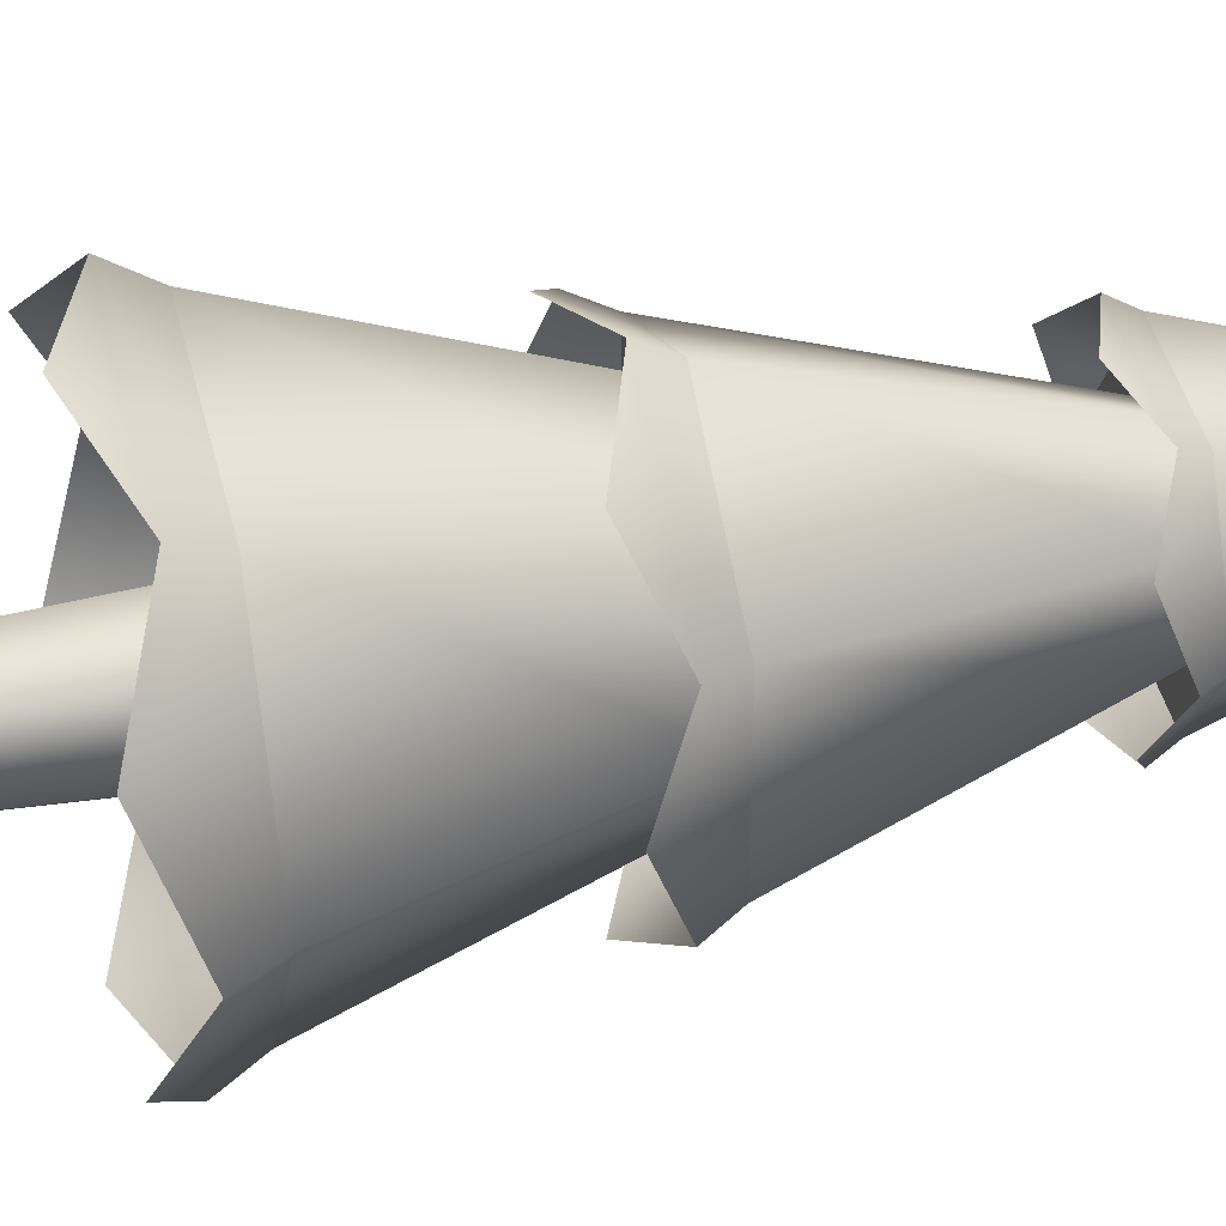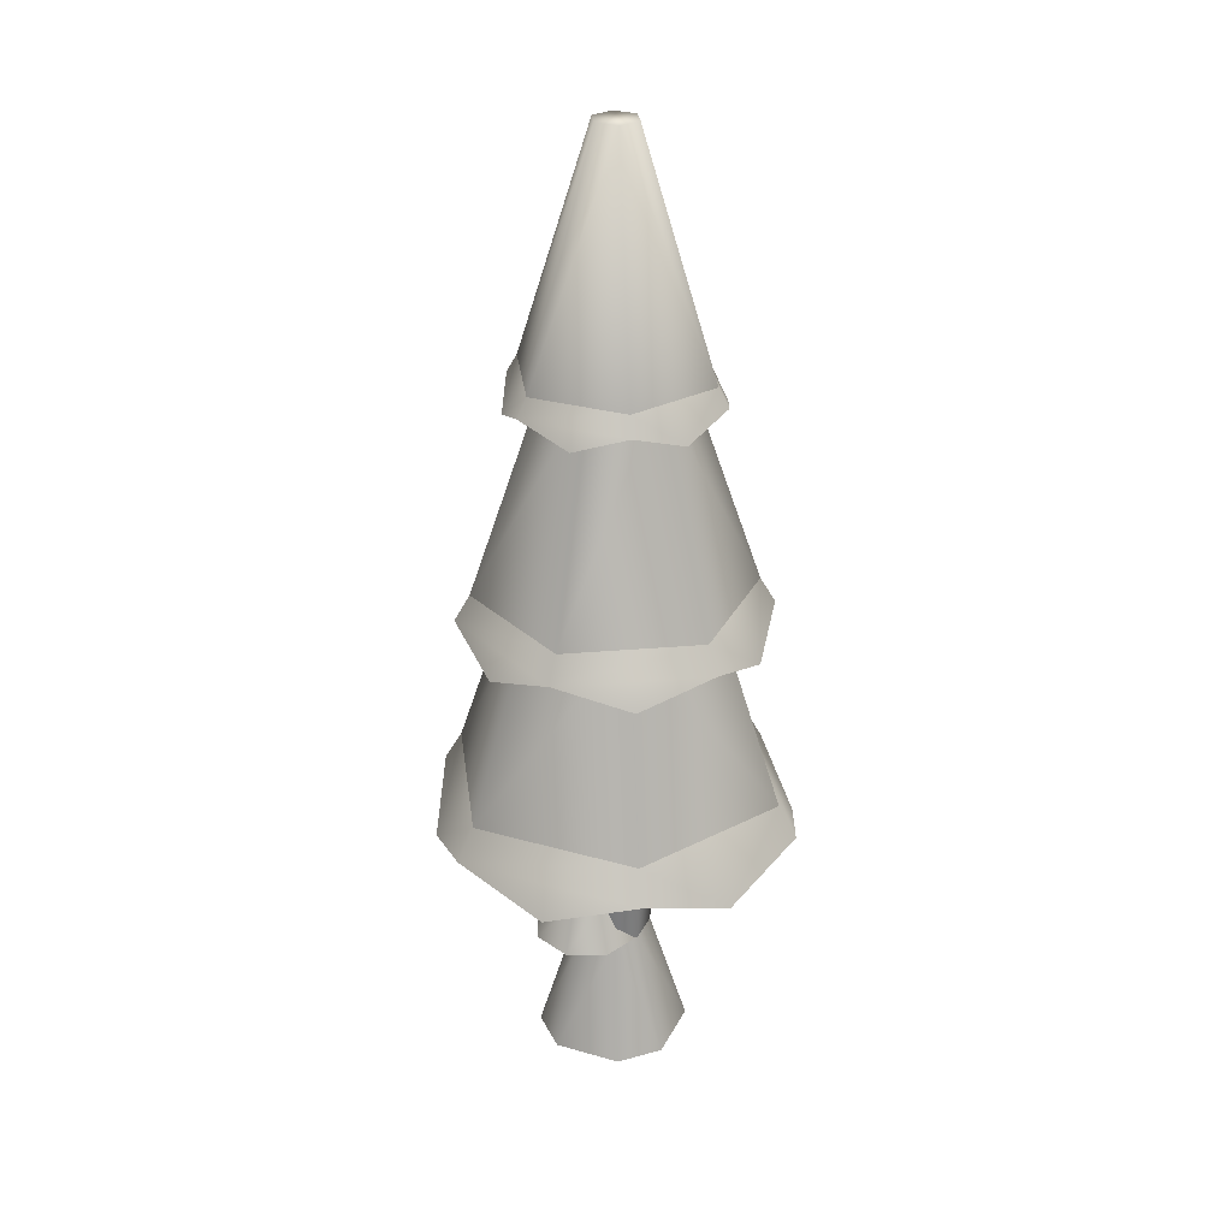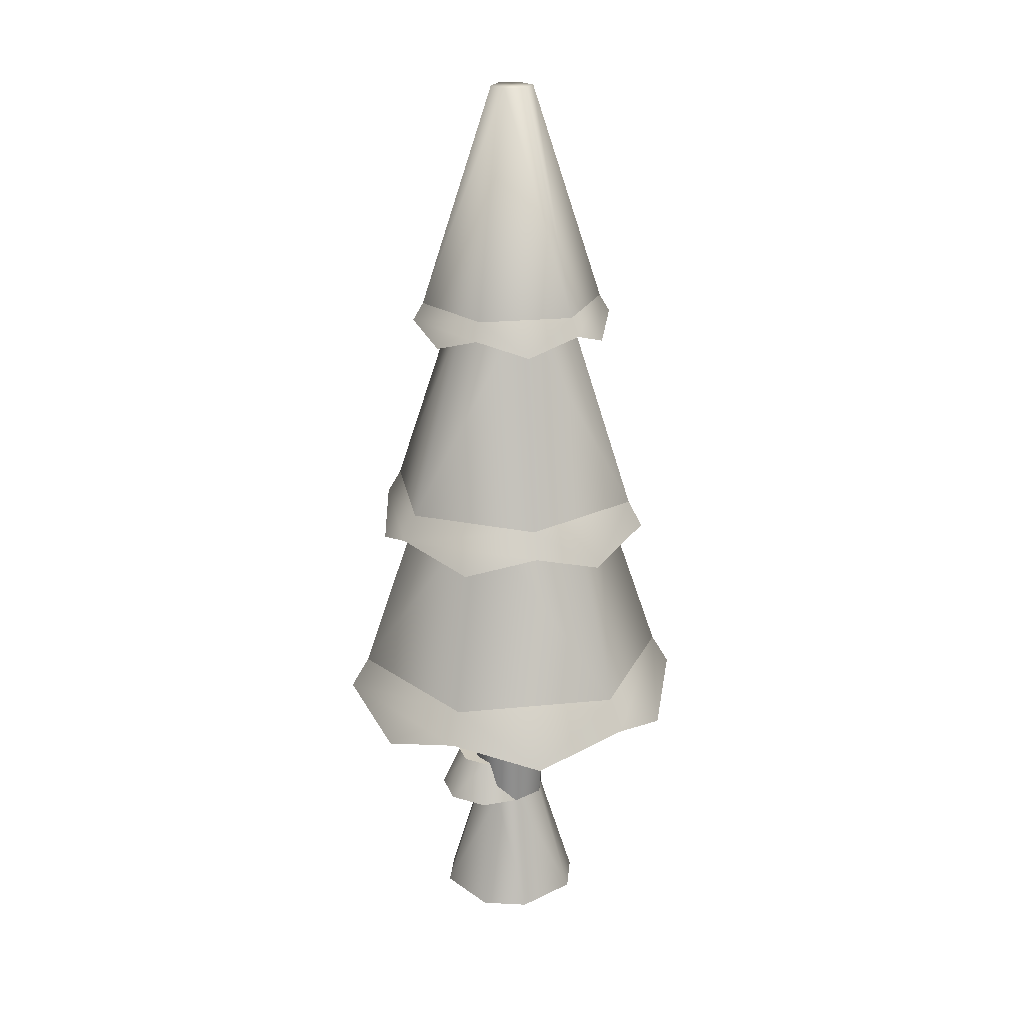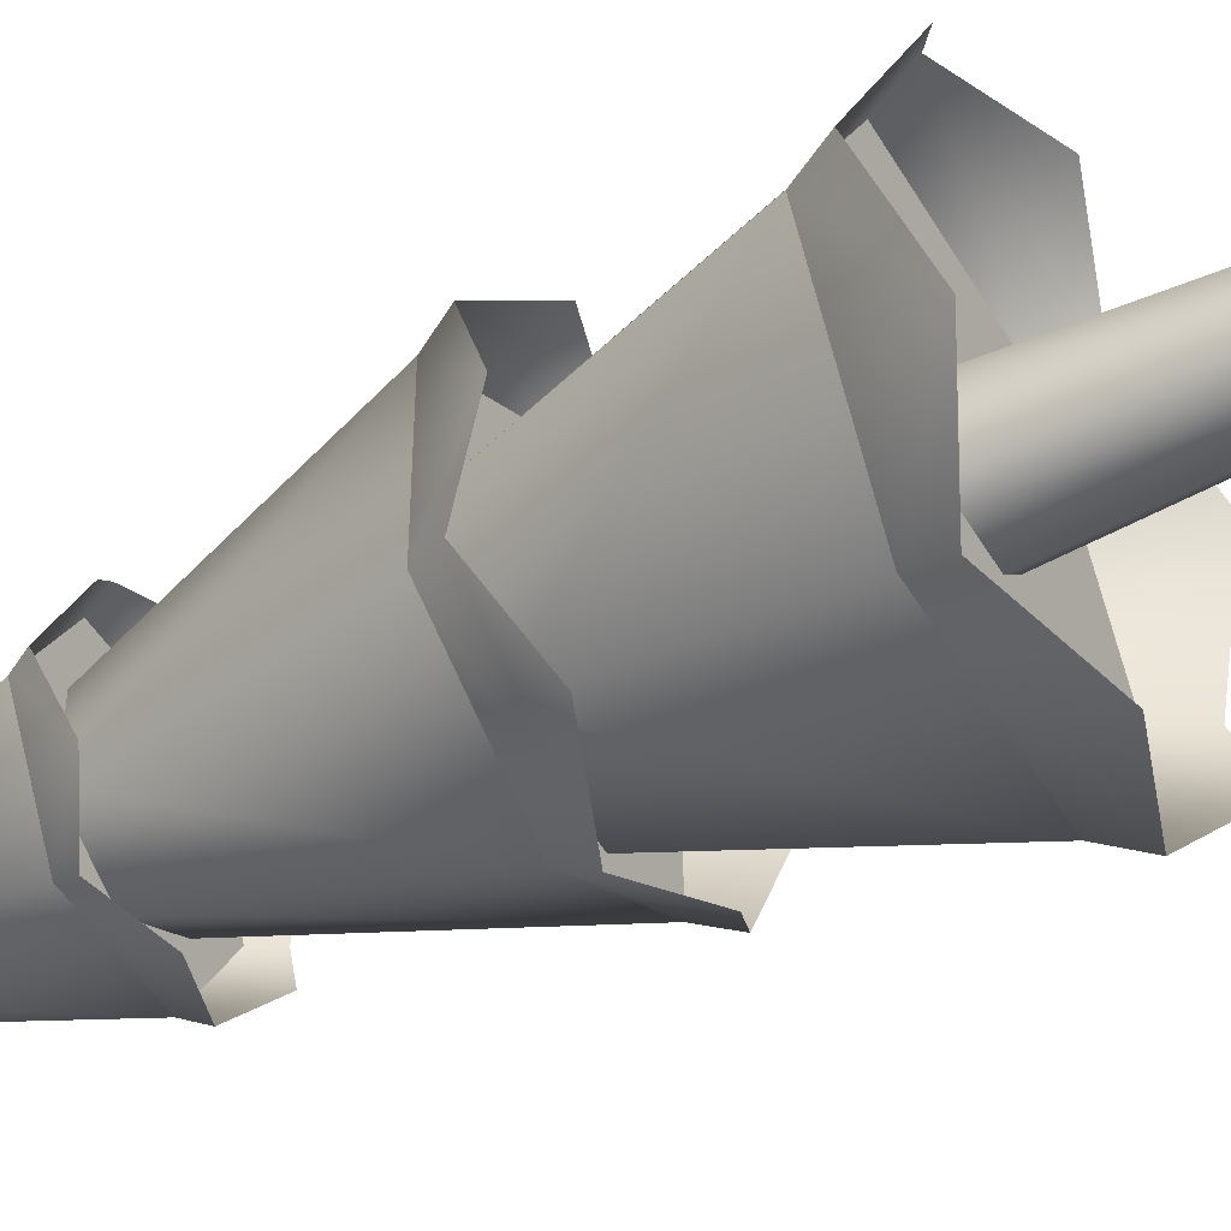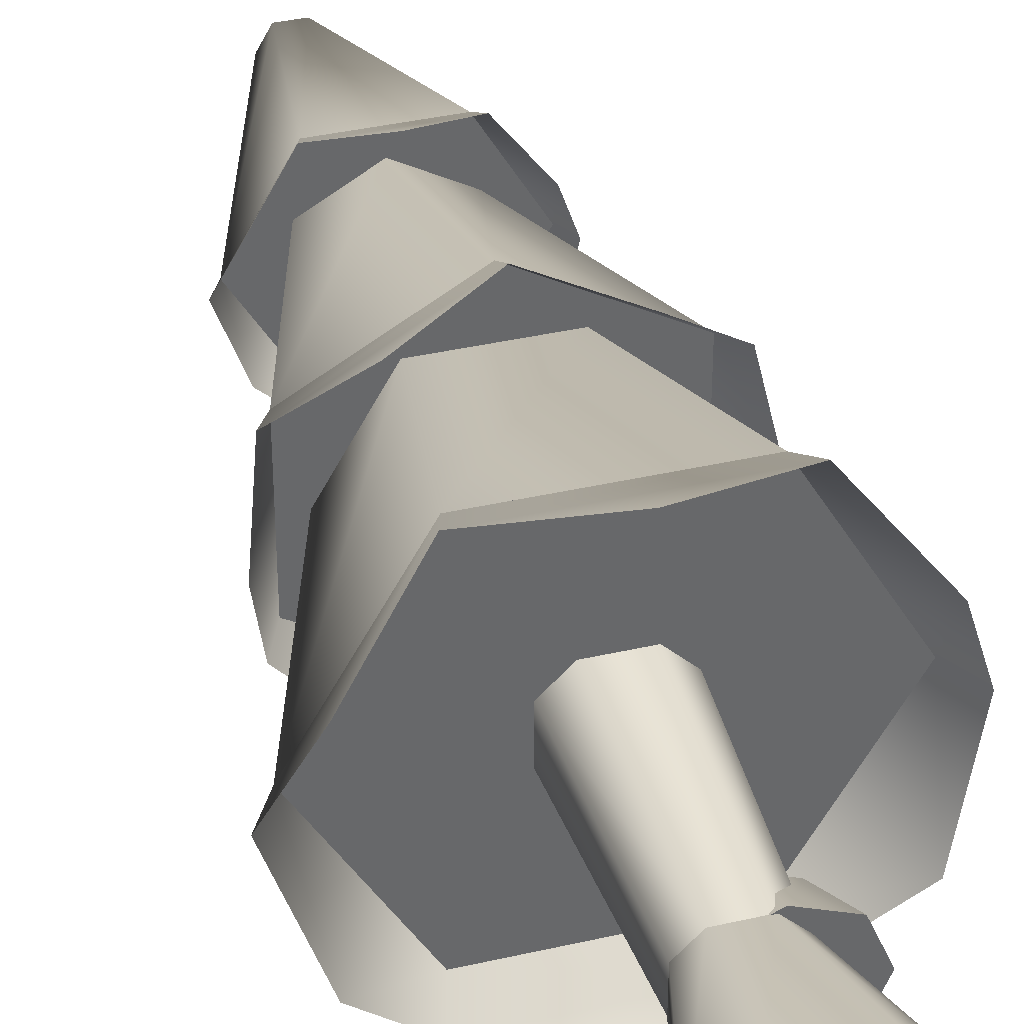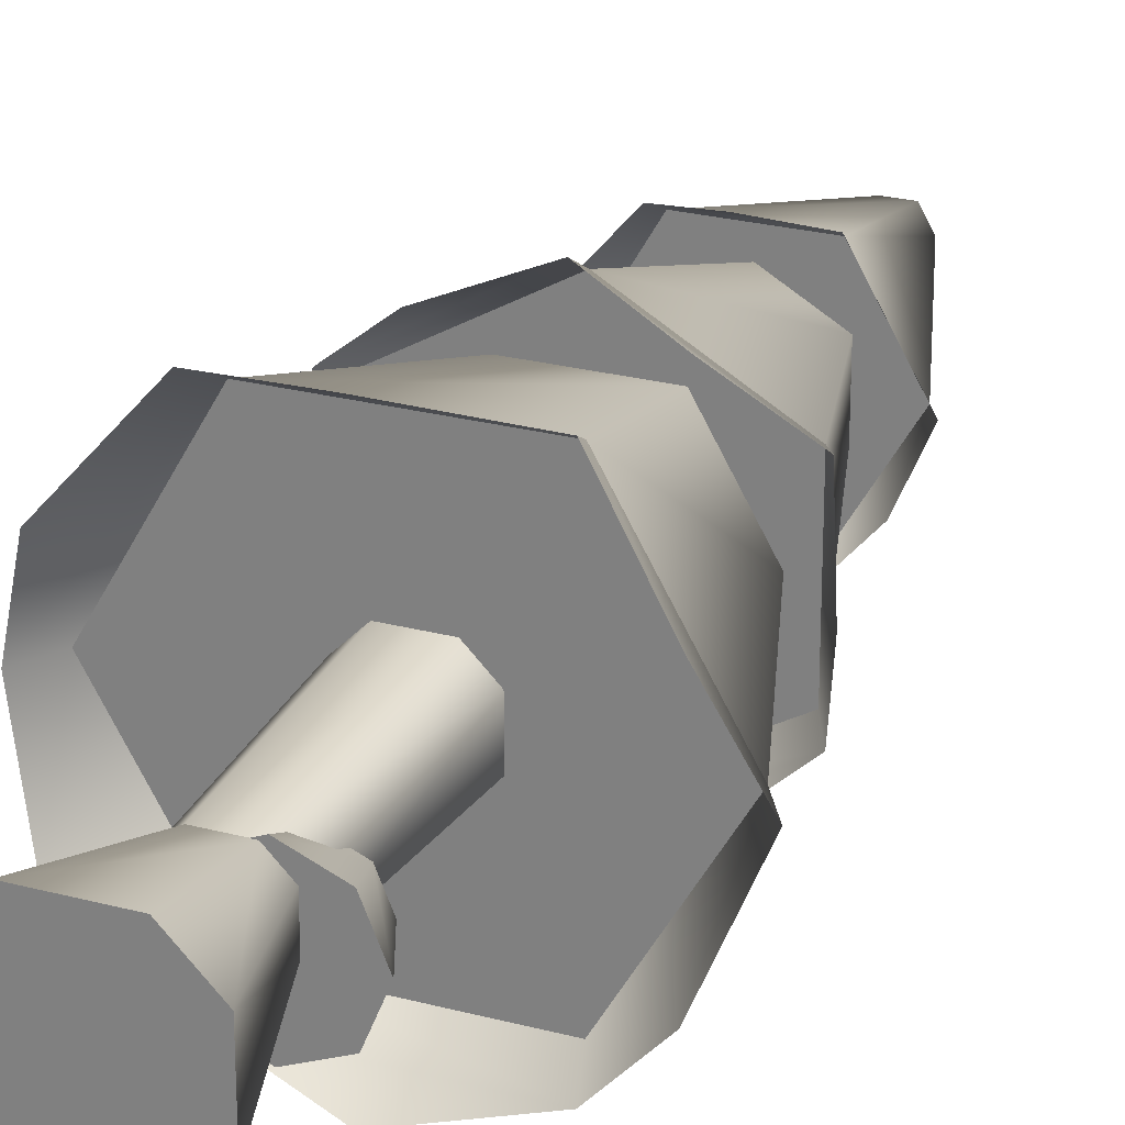
<metadata>
{"format":"obj","ext":"obj","renderer":"f3d","projection":"perspective","resolution":1024,"background":"white","views":[{"elev":42.3,"azim":76.9,"up":"+Z"},{"elev":29.1,"azim":-157.2,"up":"+Y"},{"elev":22.1,"azim":-129.9,"up":"+Y"},{"elev":-47.5,"azim":-61.0,"up":"+Z"},{"elev":38.0,"azim":-16.3,"up":"+Z"},{"elev":25.1,"azim":23.2,"up":"+Z"}]}
</metadata>
<code>
o tree.005
v -23.15 -0.3828 2.16
v -23.15 -0.3828 1.914
v -23.28 -0.3828 2.283
v -23.28 -0.3828 1.791
v -23.52 -0.3828 2.283
v -23.52 -0.3828 1.791
v -23.64 -0.3828 2.16
v -23.64 -0.3828 1.914
v -23.28 0.06292 1.975
v -23.28 0.06292 2.099
v -23.34 0.06292 2.16
v -23.34 0.06292 1.914
v -23.46 0.06292 1.914
v -23.52 0.06292 1.975
v -23.52 0.06292 2.099
v -23.46 0.06292 2.16
v -23.55 0.7316 1.96
v -23.55 0.7316 2.114
v -23.48 0.7316 2.191
v -23.24 0.7316 1.96
v -23.24 0.7316 2.114
v -23.48 0.7316 1.883
v -23.32 0.7316 1.883
v -23.32 0.7316 2.191
v -23.2 0.2221 1.977
v -23.23 0.2221 2.066
v -23.23 0.2221 1.888
v -23.32 0.2221 1.851
v -23.32 0.2221 2.103
v -23.41 0.2221 1.888
v -23.41 0.2221 2.066
v -23.45 0.2221 1.977
v -23.12 0.06032 1.977
v -23.18 0.06032 1.837
v -23.18 0.06032 2.117
v -23.32 0.06032 2.174
v -23.32 0.06032 1.779
v -23.46 0.06032 2.117
v -23.46 0.06032 1.837
v -23.52 0.06032 1.977
v -23.1 0.7316 2.568
v -23.72 0.7316 2.568
v -23.23 1.469 2.35
v -23.59 1.469 2.35
v -23.1 0.7316 1.506
v -22.8 0.7316 2.037
v -23.23 1.469 1.724
v -23.05 1.469 2.037
v -23.72 0.7316 1.506
v -23.59 1.469 1.724
v -23.77 1.469 2.037
v -24.02 0.7316 2.037
v -23.06 2.26 2.037
v -23.23 2.26 2.343
v -23.33 3.091 2.037
v -23.37 3.091 2.107
v -23.49 3.091 2.037
v -23.45 3.091 2.107
v -23.76 2.26 2.037
v -23.59 2.26 2.343
v -23.59 2.26 1.731
v -23.23 2.26 1.731
v -23.45 3.091 1.967
v -23.37 3.091 1.967
v -22.98 1.469 1.788
v -22.98 1.469 2.286
v -23.21 2.26 1.923
v -23.21 2.26 2.151
v -23.41 1.469 1.539
v -23.41 2.26 1.809
v -23.41 1.469 2.535
v -23.41 2.26 2.265
v -23.84 1.469 2.286
v -23.61 2.26 2.151
v -23.84 1.469 1.788
v -23.61 2.26 1.923
v -23.41 0.5016 2.685
v -23.75 0.6166 2.626
v -23.07 0.6166 2.626
v -23.75 0.6166 1.448
v -23.97 0.5016 1.713
v -24.09 0.6166 2.037
v -23.97 0.5016 2.361
v -22.73 0.6166 2.037
v -22.85 0.5016 2.361
v -23.41 0.5016 1.389
v -23.07 0.6166 1.448
v -22.85 0.5016 1.713
v -23.67 1.282 1.581
v -23.41 1.375 1.484
v -23.89 1.375 1.76
v -22.93 1.375 1.76
v -22.88 1.282 2.037
v -22.93 1.375 2.314
v -23.67 1.282 2.493
v -23.89 1.375 2.314
v -23.41 1.375 2.59
v -23.94 1.282 2.037
v -23.15 1.282 2.493
v -23.15 1.282 1.581
v -23.61 2.194 1.697
v -23.73 2.128 1.85
v -23.8 2.194 2.037
v -23.73 2.128 2.224
v -23.61 2.194 2.377
v -23.21 2.194 1.697
v -23.09 2.128 1.85
v -23.02 2.194 2.037
v -23.41 2.128 2.41
v -23.21 2.194 2.377
v -23.41 2.128 1.663
v -23.09 2.128 2.224
f 3 2 1
f 2 3 4
f 4 3 5
f 4 5 6
f 6 5 7
f 6 7 8
f 9 1 2
f 1 9 10
f 11 1 10
f 1 11 3
f 12 2 4
f 2 12 9
f 13 4 6
f 4 13 12
f 7 14 8
f 14 7 15
f 11 5 3
f 5 11 16
f 8 13 6
f 13 8 14
f 7 16 15
f 16 7 5
f 14 18 17
f 18 14 15
f 16 18 15
f 18 16 19
f 21 9 20
f 9 21 10
f 22 12 13
f 12 22 23
f 21 11 10
f 11 21 24
f 13 17 22
f 17 13 14
f 20 12 23
f 12 20 9
f 24 16 11
f 16 24 19
f 27 26 25
f 26 27 28
f 26 28 29
f 29 28 30
f 29 30 31
f 31 30 32
f 35 34 33
f 34 35 36
f 34 36 37
f 37 36 38
f 37 38 39
f 39 38 40
f 27 33 34
f 33 27 25
f 29 38 36
f 38 29 31
f 40 31 32
f 31 40 38
f 28 34 37
f 34 28 27
f 26 36 35
f 36 26 29
f 30 37 39
f 37 30 28
f 26 33 25
f 33 26 35
f 40 30 39
f 30 40 32
f 43 42 41
f 42 43 44
f 47 46 45
f 46 47 48
f 50 45 49
f 45 50 47
f 48 41 46
f 41 48 43
f 52 44 51
f 44 52 42
f 52 50 49
f 50 52 51
f 41 45 46
f 45 41 42
f 45 42 49
f 49 42 52
f 55 54 53
f 54 55 56
f 59 58 57
f 58 59 60
f 63 62 61
f 62 63 64
f 64 53 62
f 53 64 55
f 64 56 55
f 56 64 58
f 58 64 63
f 58 63 57
f 59 63 61
f 63 59 57
f 54 62 53
f 62 54 60
f 62 60 61
f 61 60 59
f 56 60 54
f 60 56 58
f 67 66 65
f 66 67 68
f 70 65 69
f 65 70 67
f 68 71 66
f 71 68 72
f 72 73 71
f 73 72 74
f 71 65 66
f 65 71 69
f 69 71 73
f 69 73 75
f 76 69 75
f 69 76 70
f 73 76 75
f 76 73 74
f 79 78 77
f 78 79 41
f 78 41 42
f 77 78 79
f 41 79 78
f 42 41 78
f 81 49 80
f 49 81 52
f 52 81 82
f 80 49 81
f 52 81 49
f 82 81 52
f 82 42 52
f 42 82 83
f 42 83 78
f 52 42 82
f 83 82 42
f 78 83 42
f 46 85 84
f 85 46 41
f 85 41 79
f 84 85 46
f 41 46 85
f 79 41 85
f 80 87 86
f 87 80 49
f 87 49 45
f 86 87 80
f 49 80 87
f 45 49 87
f 45 88 87
f 88 45 46
f 88 46 84
f 87 88 45
f 46 45 88
f 84 46 88
f 91 90 89
f 90 91 75
f 90 75 69
f 89 90 91
f 75 91 90
f 69 75 90
f 65 93 92
f 93 65 66
f 93 66 94
f 92 93 65
f 66 65 93
f 94 66 93
f 97 96 95
f 96 97 71
f 96 71 73
f 95 96 97
f 71 97 96
f 73 71 96
f 98 75 91
f 75 98 73
f 73 98 96
f 91 75 98
f 73 98 75
f 96 98 73
f 94 97 99
f 97 94 66
f 97 66 71
f 99 97 94
f 66 94 97
f 71 66 97
f 90 92 100
f 92 90 69
f 92 69 65
f 100 92 90
f 69 90 92
f 65 69 92
f 102 61 101
f 61 102 59
f 59 102 103
f 101 61 102
f 59 102 61
f 103 102 59
f 103 60 59
f 60 103 104
f 60 104 105
f 59 60 103
f 104 103 60
f 105 104 60
f 62 107 106
f 107 62 53
f 107 53 108
f 106 107 62
f 53 62 107
f 108 53 107
f 110 105 109
f 105 110 54
f 105 54 60
f 109 105 110
f 54 110 105
f 60 54 105
f 101 106 111
f 106 101 61
f 106 61 62
f 111 106 101
f 61 101 106
f 62 61 106
f 53 112 108
f 112 53 54
f 112 54 110
f 108 112 53
f 54 53 112
f 110 54 112
f 3 2 1
f 2 3 4
f 4 3 5
f 4 5 6
f 6 5 7
f 6 7 8
f 9 1 2
f 1 9 10
f 11 1 10
f 1 11 3
f 12 2 4
f 2 12 9
f 13 4 6
f 4 13 12
f 7 14 8
f 14 7 15
f 11 5 3
f 5 11 16
f 8 13 6
f 13 8 14
f 7 16 15
f 16 7 5
f 14 18 17
f 18 14 15
f 16 18 15
f 18 16 19
f 21 9 20
f 9 21 10
f 22 12 13
f 12 22 23
f 21 11 10
f 11 21 24
f 13 17 22
f 17 13 14
f 20 12 23
f 12 20 9
f 24 16 11
f 16 24 19
f 27 26 25
f 26 27 28
f 26 28 29
f 29 28 30
f 29 30 31
f 31 30 32
f 35 34 33
f 34 35 36
f 34 36 37
f 37 36 38
f 37 38 39
f 39 38 40
f 27 33 34
f 33 27 25
f 29 38 36
f 38 29 31
f 40 31 32
f 31 40 38
f 28 34 37
f 34 28 27
f 26 36 35
f 36 26 29
f 30 37 39
f 37 30 28
f 26 33 25
f 33 26 35
f 40 30 39
f 30 40 32
f 43 42 41
f 42 43 44
f 47 46 45
f 46 47 48
f 50 45 49
f 45 50 47
f 48 41 46
f 41 48 43
f 52 44 51
f 44 52 42
f 52 50 49
f 50 52 51
f 41 45 46
f 45 41 42
f 45 42 49
f 49 42 52
f 55 54 53
f 54 55 56
f 59 58 57
f 58 59 60
f 63 62 61
f 62 63 64
f 64 53 62
f 53 64 55
f 64 56 55
f 56 64 58
f 58 64 63
f 58 63 57
f 59 63 61
f 63 59 57
f 54 62 53
f 62 54 60
f 62 60 61
f 61 60 59
f 56 60 54
f 60 56 58
f 67 66 65
f 66 67 68
f 70 65 69
f 65 70 67
f 68 71 66
f 71 68 72
f 72 73 71
f 73 72 74
f 71 65 66
f 65 71 69
f 69 71 73
f 69 73 75
f 76 69 75
f 69 76 70
f 73 76 75
f 76 73 74
f 79 78 77
f 78 79 41
f 78 41 42
f 77 78 79
f 41 79 78
f 42 41 78
f 81 49 80
f 49 81 52
f 52 81 82
f 80 49 81
f 52 81 49
f 82 81 52
f 82 42 52
f 42 82 83
f 42 83 78
f 52 42 82
f 83 82 42
f 78 83 42
f 46 85 84
f 85 46 41
f 85 41 79
f 84 85 46
f 41 46 85
f 79 41 85
f 80 87 86
f 87 80 49
f 87 49 45
f 86 87 80
f 49 80 87
f 45 49 87
f 45 88 87
f 88 45 46
f 88 46 84
f 87 88 45
f 46 45 88
f 84 46 88
f 91 90 89
f 90 91 75
f 90 75 69
f 89 90 91
f 75 91 90
f 69 75 90
f 65 93 92
f 93 65 66
f 93 66 94
f 92 93 65
f 66 65 93
f 94 66 93
f 97 96 95
f 96 97 71
f 96 71 73
f 95 96 97
f 71 97 96
f 73 71 96
f 98 75 91
f 75 98 73
f 73 98 96
f 91 75 98
f 73 98 75
f 96 98 73
f 94 97 99
f 97 94 66
f 97 66 71
f 99 97 94
f 66 94 97
f 71 66 97
f 90 92 100
f 92 90 69
f 92 69 65
f 100 92 90
f 69 90 92
f 65 69 92
f 102 61 101
f 61 102 59
f 59 102 103
f 101 61 102
f 59 102 61
f 103 102 59
f 103 60 59
f 60 103 104
f 60 104 105
f 59 60 103
f 104 103 60
f 105 104 60
f 62 107 106
f 107 62 53
f 107 53 108
f 106 107 62
f 53 62 107
f 108 53 107
f 110 105 109
f 105 110 54
f 105 54 60
f 109 105 110
f 54 110 105
f 60 54 105
f 101 106 111
f 106 101 61
f 106 61 62
f 111 106 101
f 61 101 106
f 62 61 106
f 53 112 108
f 112 53 54
f 112 54 110
f 108 112 53
f 54 53 112
f 110 54 112

</code>
